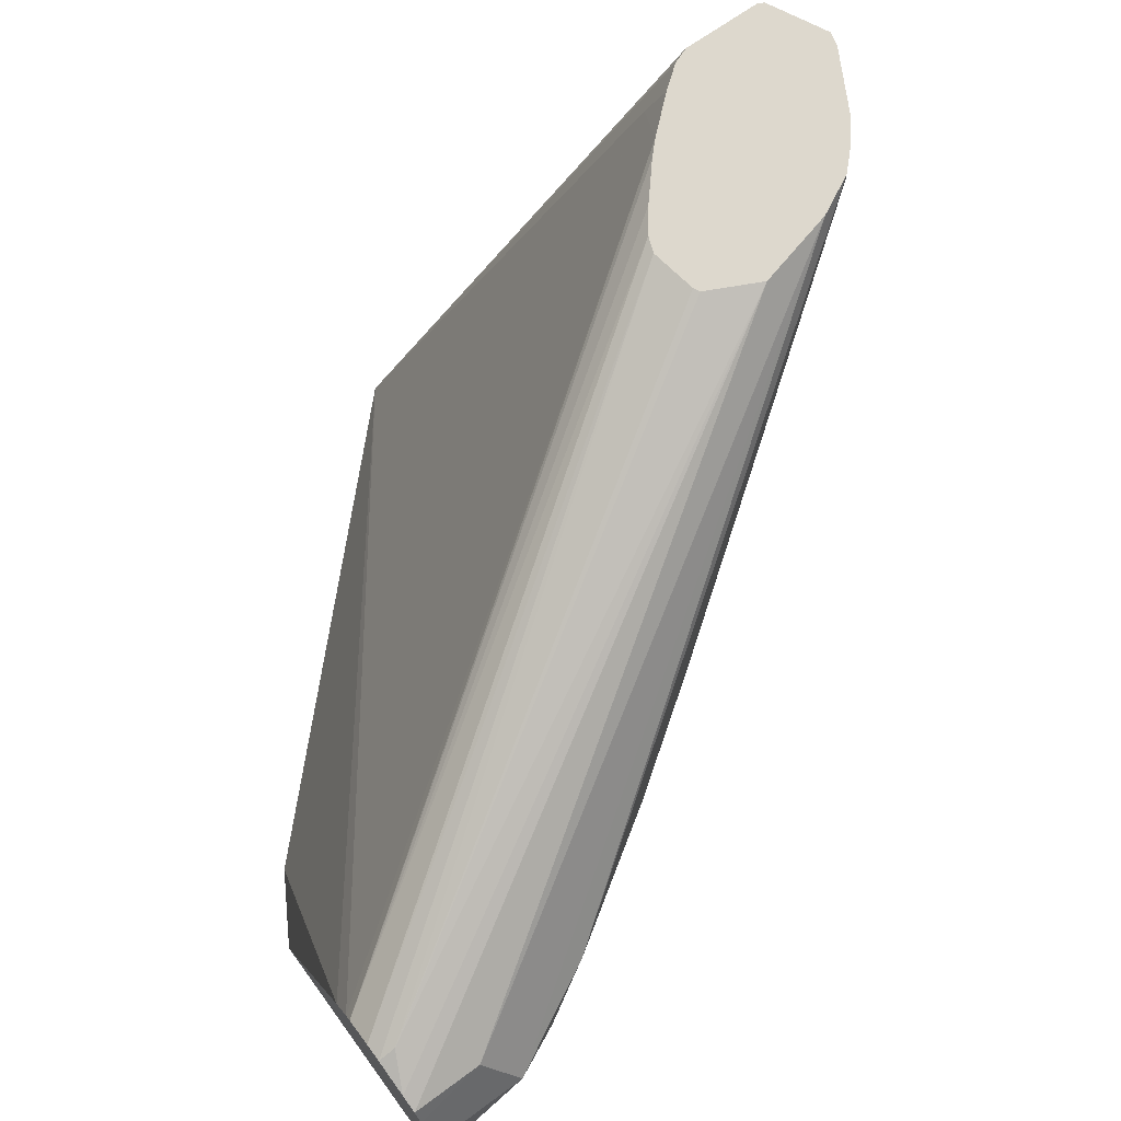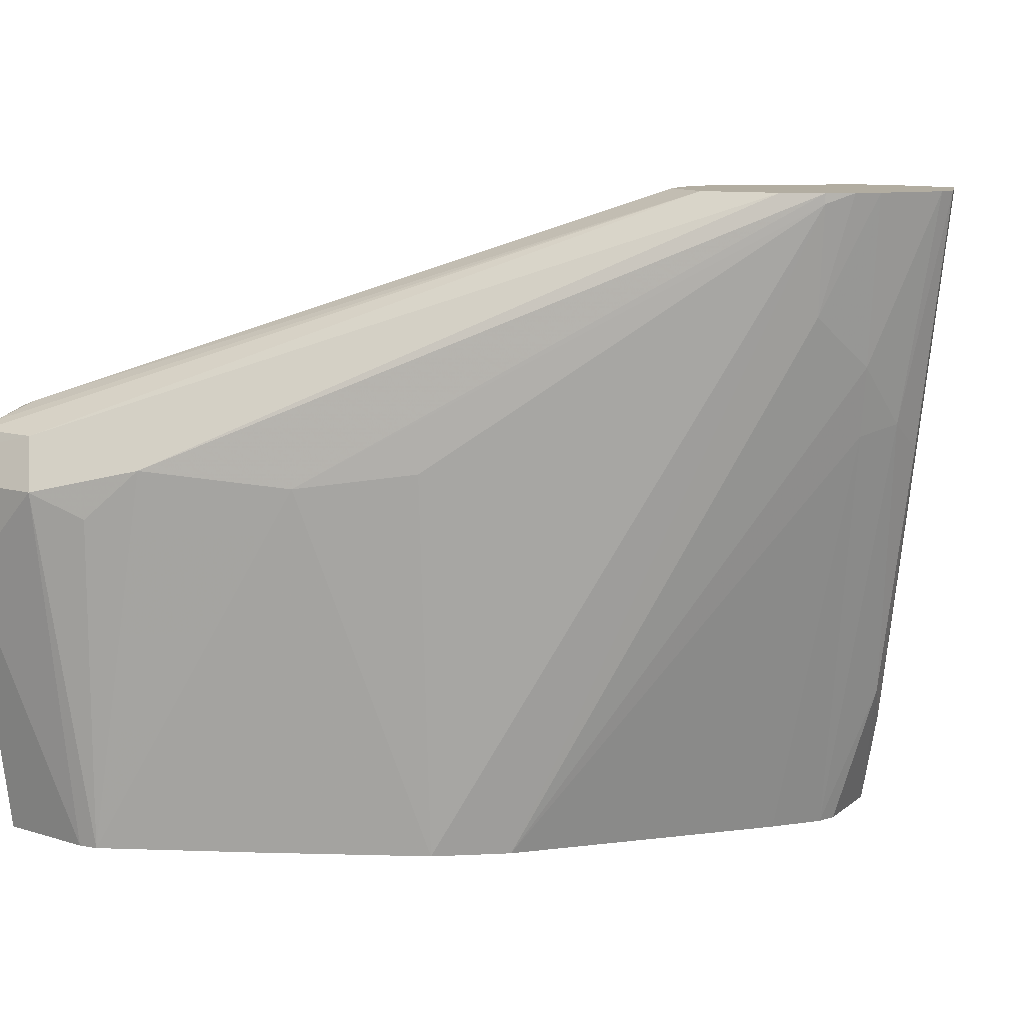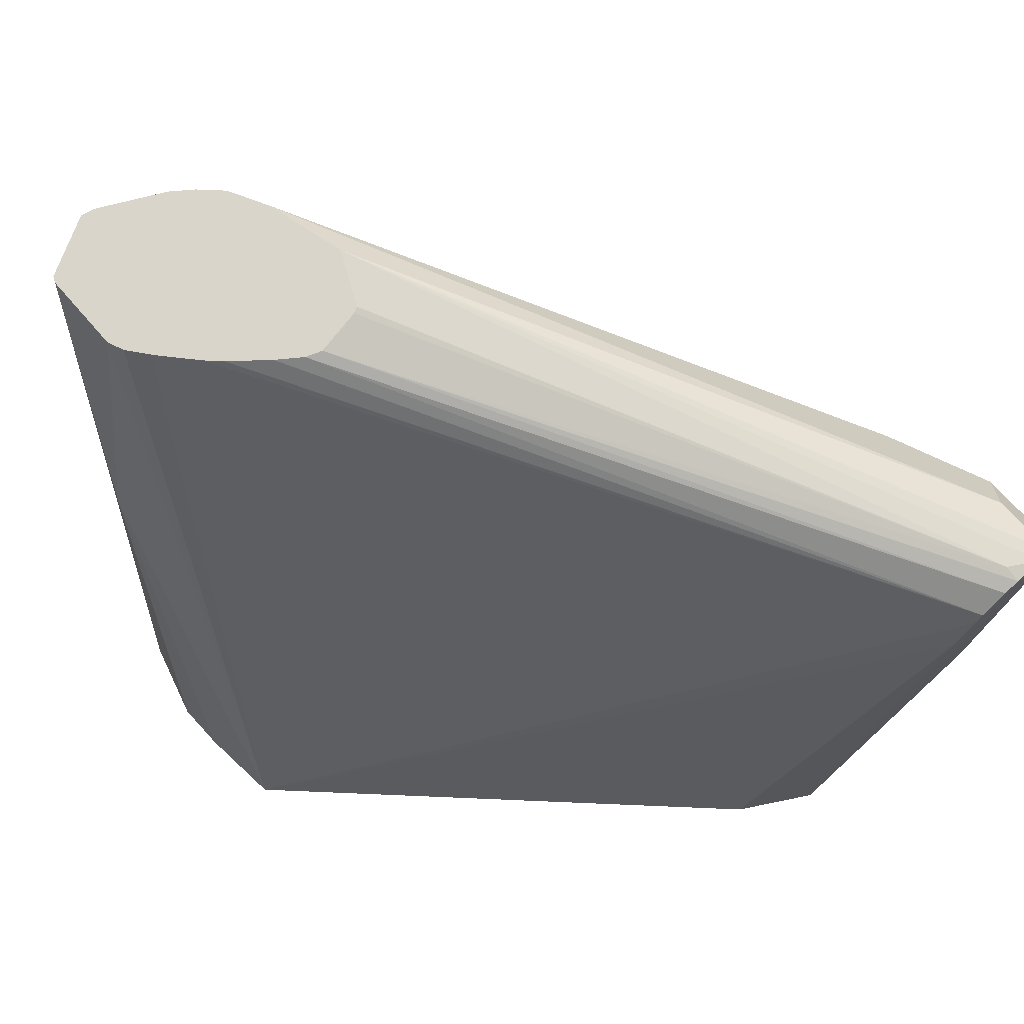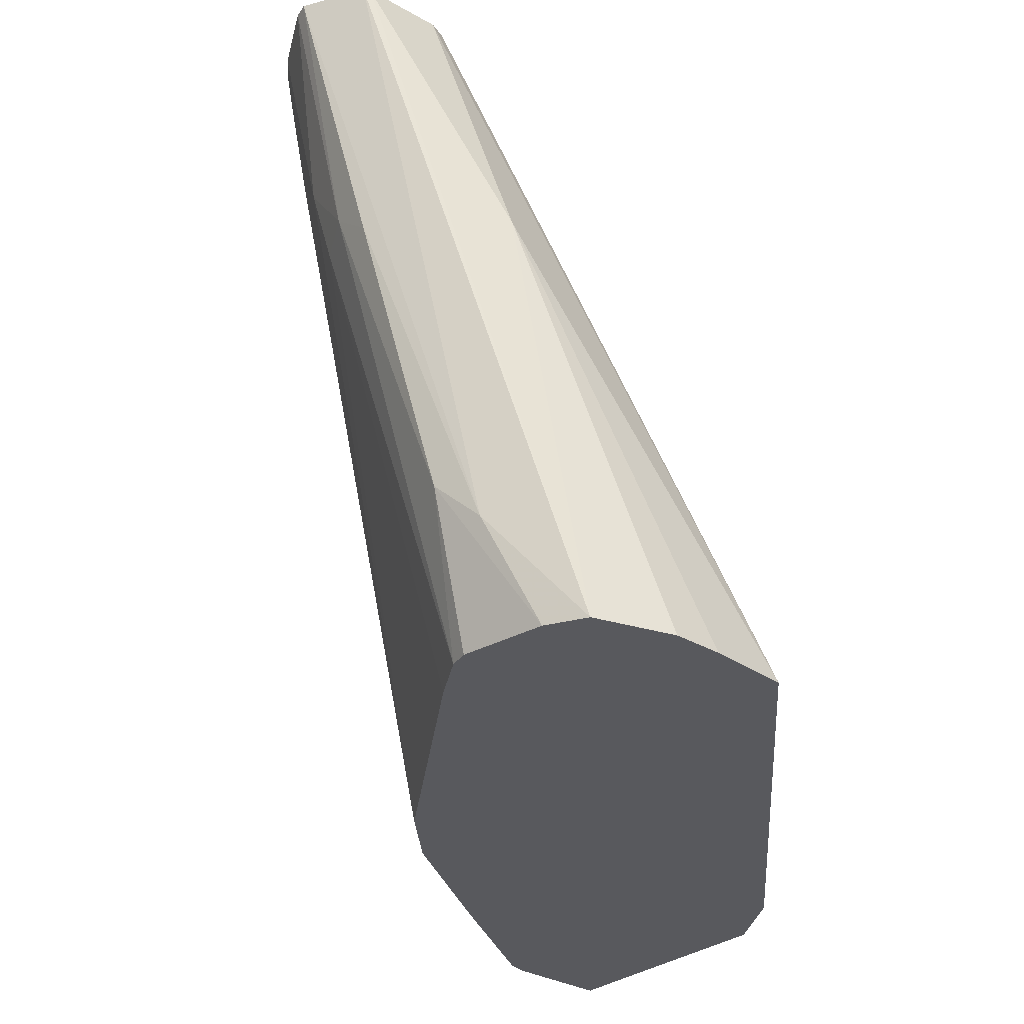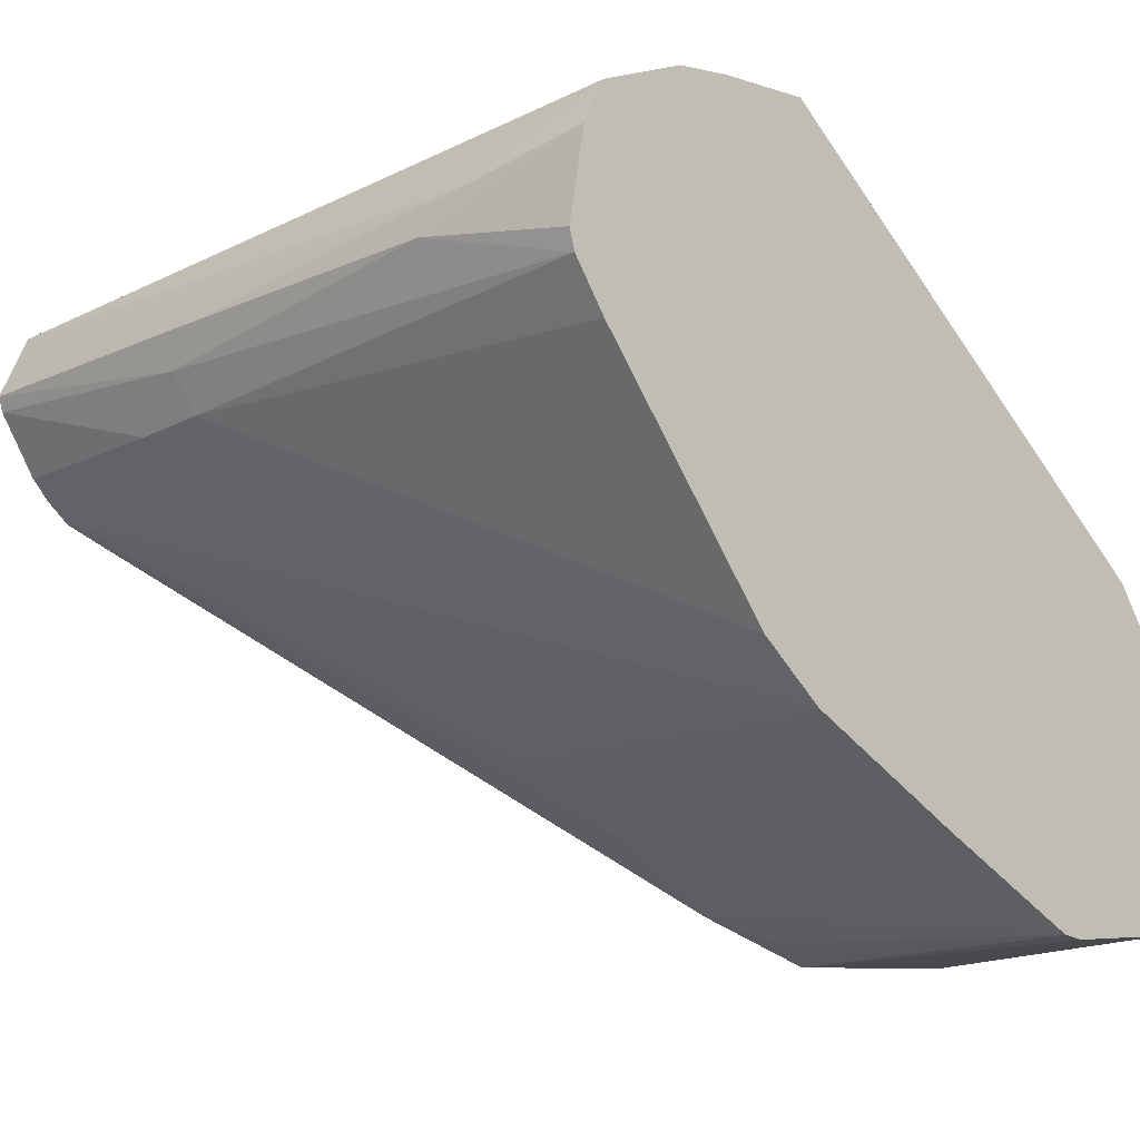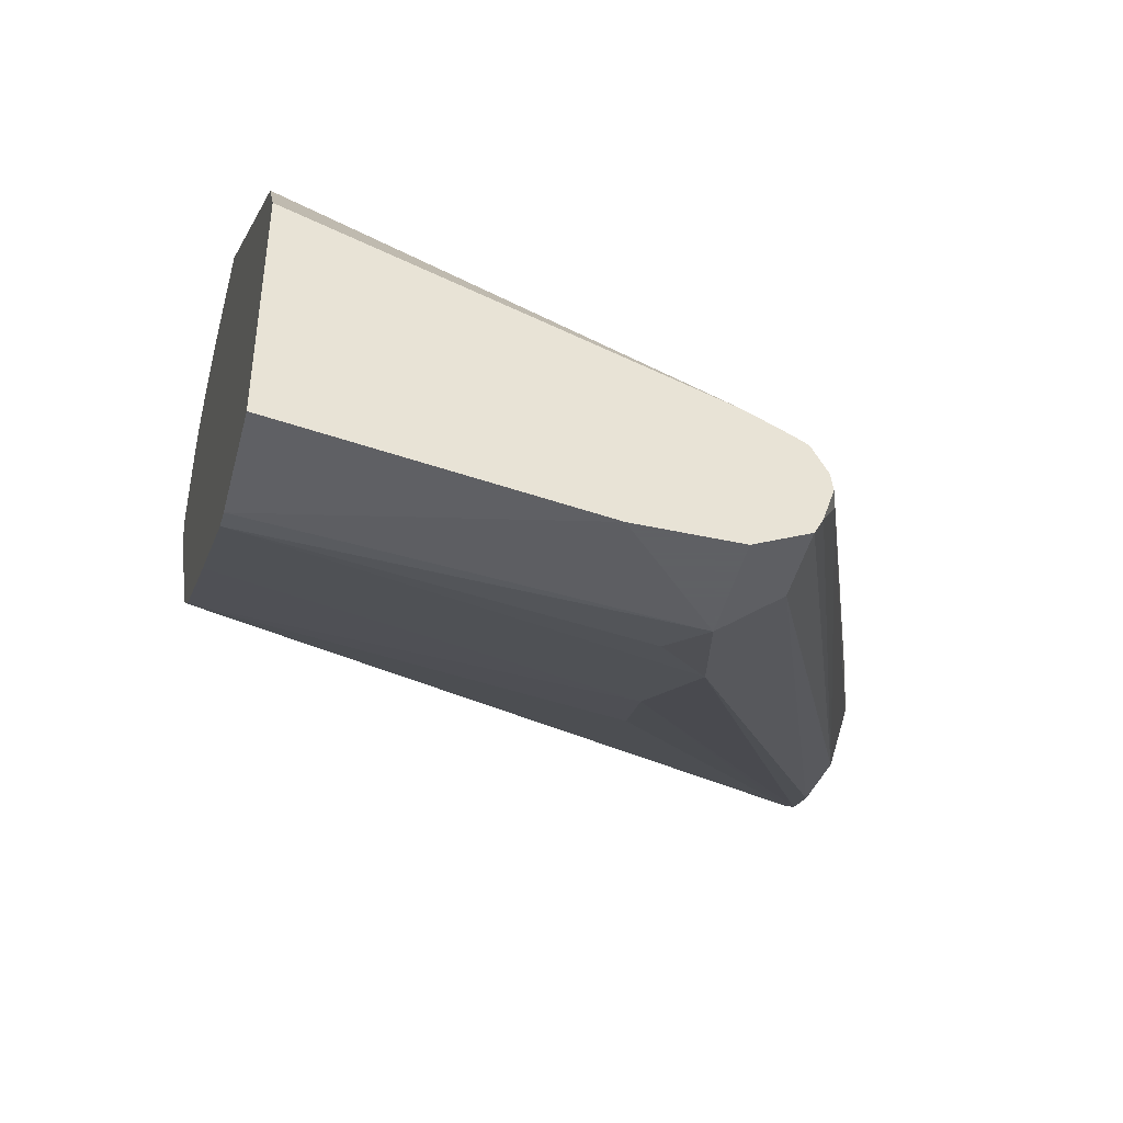
<metadata>
{"format":"obj","ext":"obj","renderer":"f3d","projection":"perspective","resolution":1024,"background":"white","views":[{"elev":72.2,"azim":-36.2,"up":"+Z"},{"elev":10.5,"azim":38.1,"up":"+Z"},{"elev":74.7,"azim":-132.6,"up":"+Z"},{"elev":-30.0,"azim":138.8,"up":"+Z"},{"elev":-4.7,"azim":142.8,"up":"+Y"},{"elev":-45.3,"azim":-104.2,"up":"+Y"}]}
</metadata>
<code>
v 0.3299 -0.06162 0.4962
v 0.3419 -0.06162 0.4962
v 0.3101 -0.06318 0.4962
v 0.3704 -0.08074 0.5983
v 0.3609 -0.06743 0.4962
v 0.362 -0.1118 0.6626
v 0.3672 -0.1013 0.6521
v 0.376 -0.1002 0.6626
v 0.3799 -0.09872 0.6626
v 0.2151 -0.1581 0.4962
v 0.2046 -0.21 0.5894
v 0.2046 -0.2149 0.5992
v 0.3988 -0.09917 0.6626
v 0.4002 -0.09991 0.6626
v 0.3751 -0.08548 0.5224
v 0.3657 -0.07666 0.4962
v 0.3603 -0.1134 0.6626
v 0.3704 -0.1045 0.6626
v 0.2046 -0.2167 0.6022
v 0.2046 -0.1756 0.4962
v 0.4026 -0.1047 0.6626
v 0.4073 -0.114 0.6626
v 0.3941 -0.1045 0.5983
v 0.3799 -0.09498 0.5319
v 0.3692 -0.0973 0.4962
v 0.3587 -0.1151 0.6626
v 0.2046 -0.2236 0.6057
v 0.3471 -0.1291 0.6626
v 0.3514 -0.1235 0.6626
v 0.2046 -0.2363 0.4962
v 0.4064 -0.1175 0.6626
v 0.3941 -0.114 0.6054
v 0.368 -0.1021 0.4962
v 0.2046 -0.2279 0.6062
v 0.3456 -0.133 0.6626
v 0.2046 -0.2469 0.5655
v 0.2303 -0.2363 0.4962
v 0.3983 -0.1324 0.6626
v 0.3925 -0.1266 0.6205
v 0.3894 -0.1235 0.6031
v 0.3609 -0.114 0.4962
v 0.2046 -0.2365 0.6035
v 0.2089 -0.2279 0.6078
v 0.3475 -0.1442 0.6626
v 0.2046 -0.2469 0.5888
v 0.2279 -0.2469 0.5888
v 0.2351 -0.2351 0.4962
v 0.3945 -0.1374 0.6626
v 0.3862 -0.1393 0.6331
v 0.3206 -0.1733 0.4962
v 0.2046 -0.2406 0.6015
v 0.3609 -0.152 0.6626
v 0.3482 -0.1456 0.6626
v 0.2046 -0.2426 0.5974
v 0.2216 -0.2406 0.6015
v 0.2406 -0.2406 0.5825
v 0.2533 -0.2342 0.5952
v 0.3799 -0.1473 0.6626
v 0.2695 -0.2125 0.4962
v 0.2849 -0.2137 0.5912
v 0.3894 -0.1425 0.6601
v 0.3894 -0.1425 0.6626
v 0.3062 -0.1876 0.4962
v 0.3102 -0.1963 0.5952
f 32 40 33
f 31 38 39
f 31 39 32
f 32 39 40
f 30 37 36
f 37 47 46
f 35 43 44
f 34 42 43
f 34 43 35
f 36 37 46
f 36 46 45
f 27 35 28
f 33 40 41
f 27 34 35
f 15 24 16
f 24 32 33
f 23 32 24
f 22 32 23
f 22 31 32
f 19 29 26
f 19 28 29
f 19 27 28
f 17 19 26
f 16 24 25
f 15 23 24
f 15 22 23
f 15 21 22
f 38 48 49
f 24 33 25
f 38 49 39
f 57 62 58
f 39 50 40
f 14 21 15
f 61 64 63
f 60 61 62
f 60 64 61
f 60 63 64
f 59 63 60
f 57 60 62
f 52 55 58
f 51 55 52
f 51 54 55
f 50 61 63
f 49 61 50
f 48 62 61
f 39 49 50
f 48 61 49
f 47 60 57
f 47 59 60
f 46 58 55
f 46 57 58
f 46 56 57
f 46 47 56
f 46 55 54
f 45 46 54
f 43 53 44
f 43 52 53
f 42 52 43
f 42 51 52
f 40 50 41
f 47 57 56
f 11 19 12
f 4 9 13
f 11 34 27
f 5 14 15
f 5 13 14
f 4 13 5
f 11 27 19
f 3 12 6
f 3 11 12
f 3 10 11
f 3 9 4
f 3 8 9
f 3 7 8
f 3 6 7
f 2 4 5
f 1 4 2
f 1 3 4
f 1 10 3
f 1 20 10
f 1 37 30
f 1 47 37
f 1 59 47
f 1 63 59
f 1 50 63
f 1 41 50
f 1 33 41
f 1 25 33
f 1 16 25
f 1 5 16
f 1 2 5
f 5 15 16
f 6 17 26
f 1 30 20
f 6 29 28
f 6 26 29
f 11 42 34
f 11 51 42
f 11 54 51
f 11 45 54
f 11 36 45
f 11 30 36
f 10 20 11
f 7 18 8
f 6 19 17
f 6 12 19
f 6 18 7
f 6 8 18
f 6 9 8
f 11 20 30
f 6 14 13
f 6 28 35
f 6 13 9
f 6 35 44
f 6 44 53
f 6 53 52
f 6 58 62
f 6 62 48
f 6 52 58
f 6 48 38
f 6 38 31
f 6 31 22
f 6 22 21
f 6 21 14

</code>
